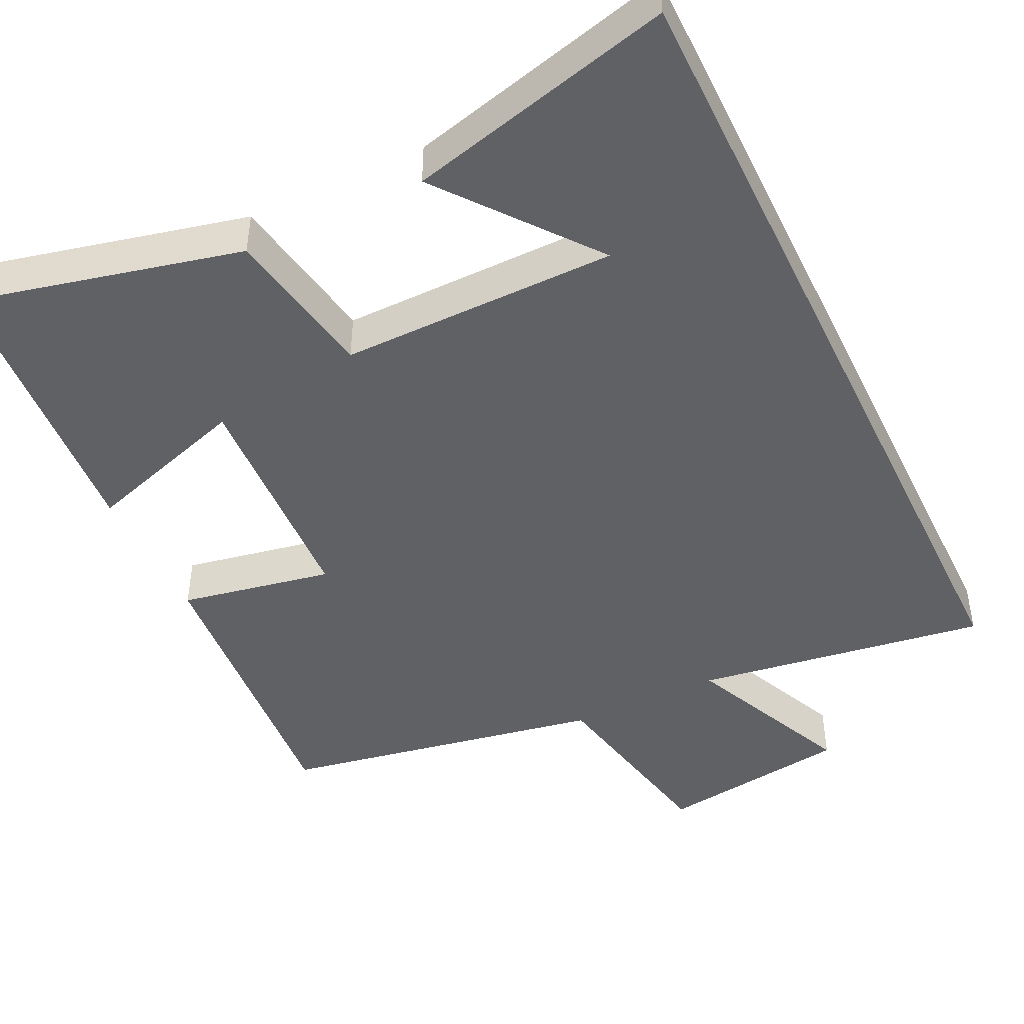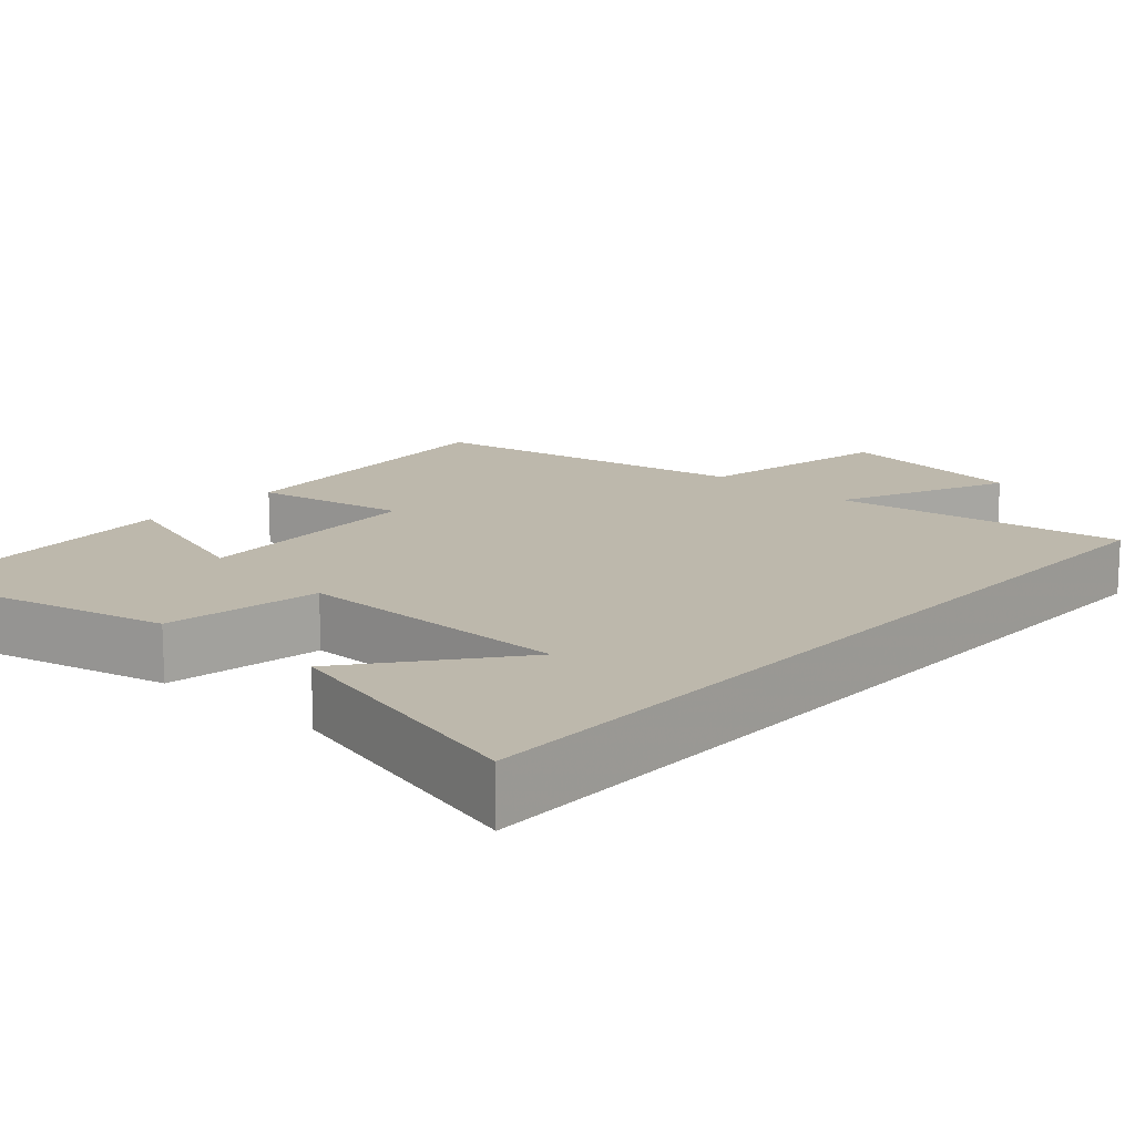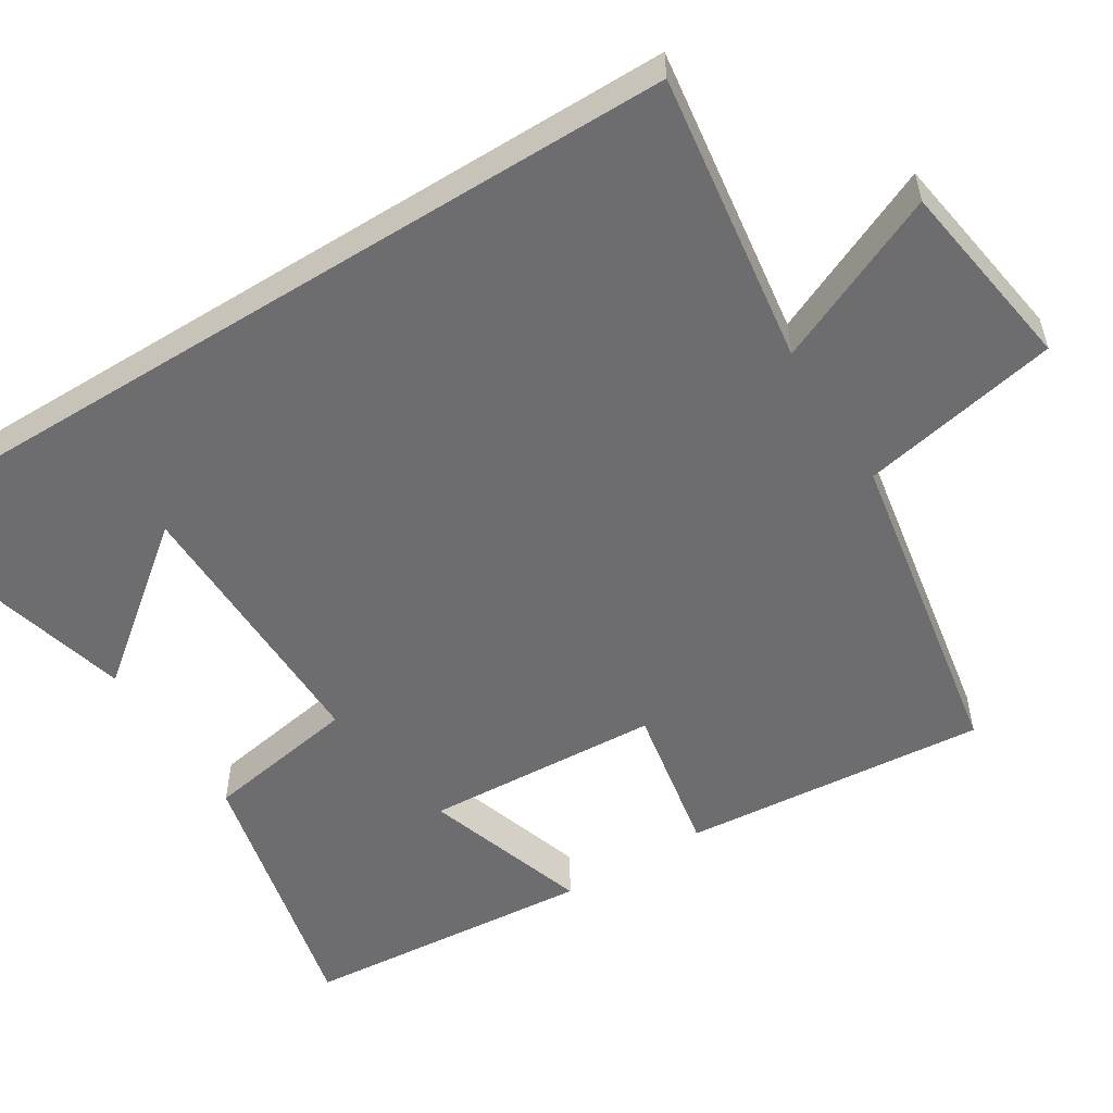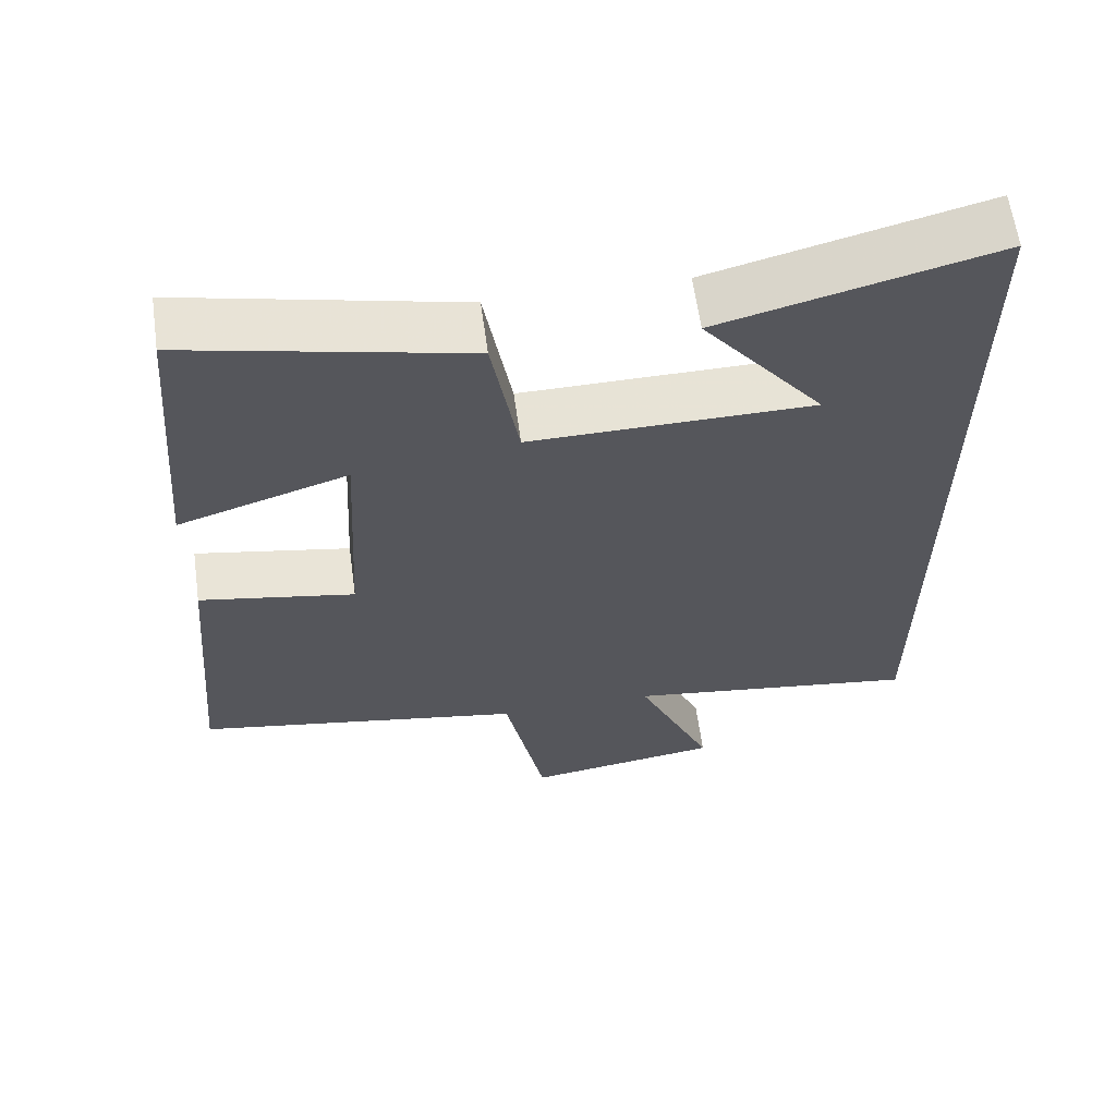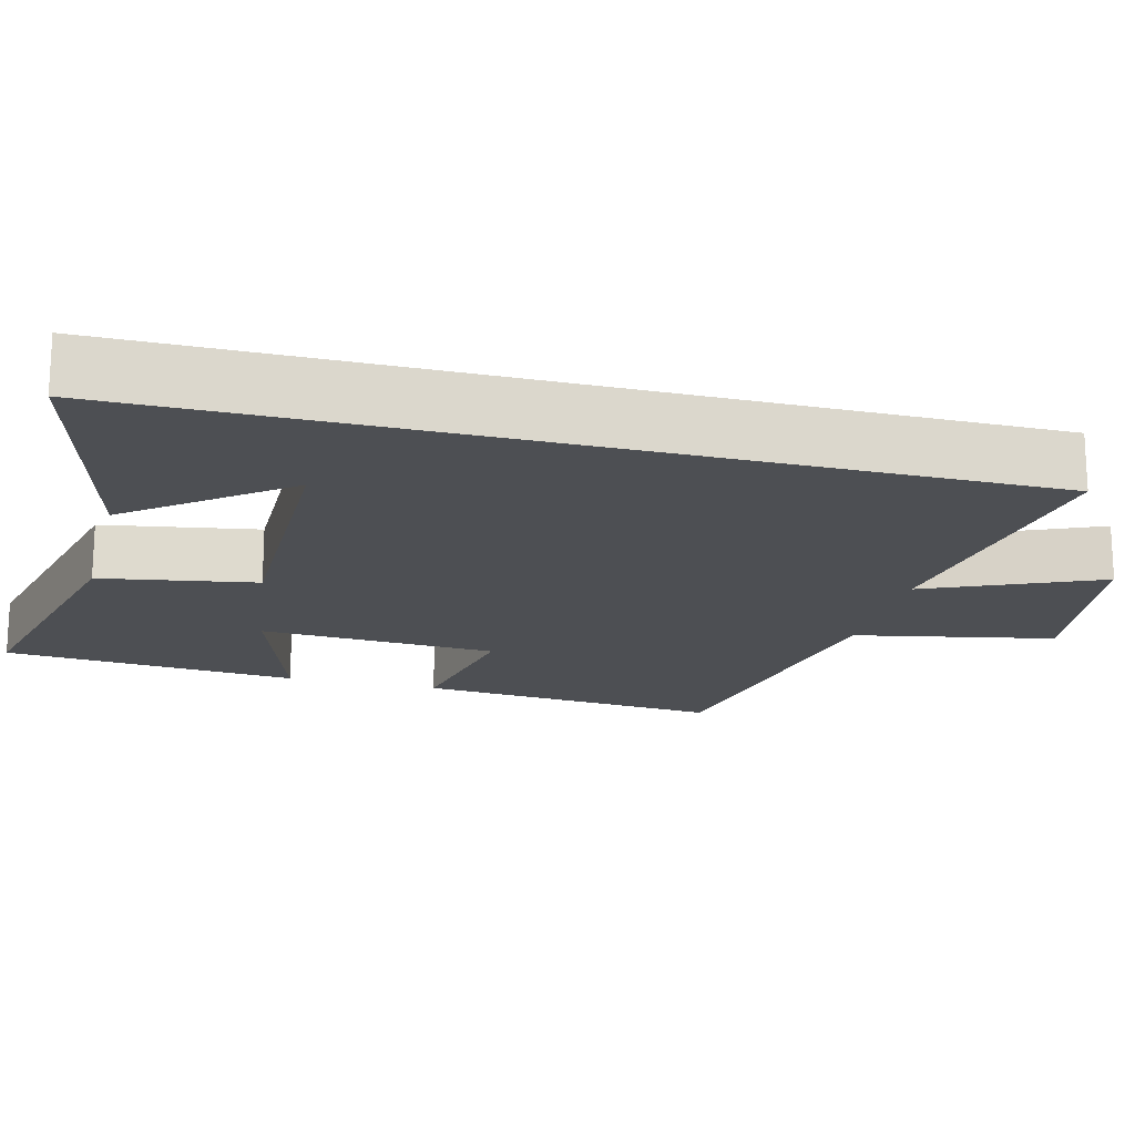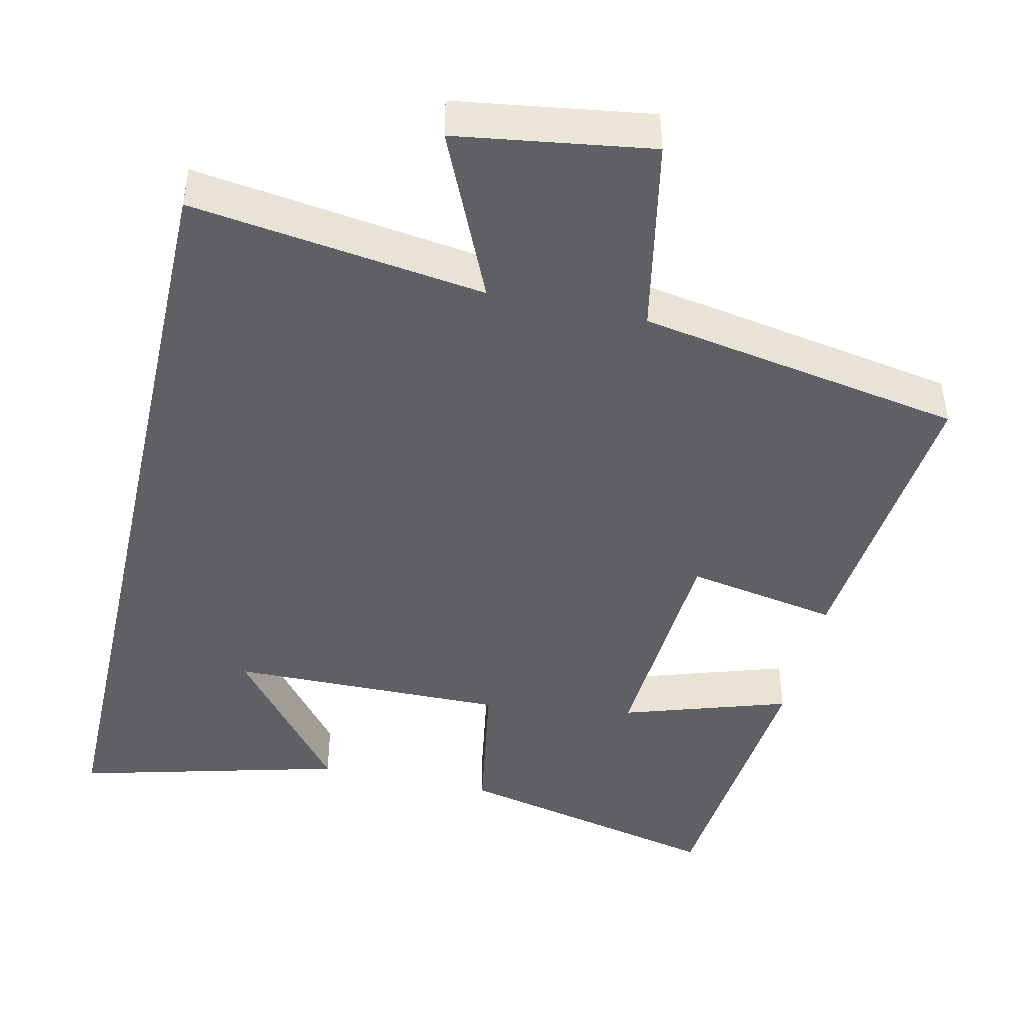
<metadata>
{"format":"obj","ext":"obj","renderer":"f3d","projection":"perspective","resolution":1024,"background":"white","views":[{"elev":-45.4,"azim":25.7,"up":"+Y"},{"elev":14.8,"azim":41.9,"up":"+Y"},{"elev":-54.1,"azim":122.0,"up":"+Y"},{"elev":62.2,"azim":-7.9,"up":"+Z"},{"elev":-18.0,"azim":75.5,"up":"+Y"},{"elev":-44.3,"azim":167.2,"up":"+Y"}]}
</metadata>
<code>
v -0.467 0.07 0.585
v -0.103 0.07 0.5
v -0.068 0.07 0.293
v 0.302 0.07 0.297
v 0.143 0.07 0.5
v 0.5 0.07 0.593
v 0.5 0.07 -0.556
v 0.109 0.07 -0.5
v 0.21 0.07 -0.728
v -0.048 0.07 -0.766
v -0.101 0.07 -0.5
v -0.536 0.07 -0.422
v -0.5 0.07 -0.014
v -0.296 0.07 -0.052
v -0.278 0.07 0.264
v -0.5 0.07 0.192
v -0.467 0 0.585
v -0.103 0 0.5
v -0.068 0 0.293
v 0.302 0 0.297
v 0.143 0 0.5
v 0.5 0 0.593
v 0.5 0 -0.556
v 0.109 0 -0.5
v 0.21 0 -0.728
v -0.048 0 -0.766
v -0.101 0 -0.5
v -0.536 0 -0.422
v -0.5 0 -0.014
v -0.296 0 -0.052
v -0.278 0 0.264
v -0.5 0 0.192
f 15 16 1 2
f 14 15 2 3
f 11 12 13 14
f 11 14 3 4
f 8 9 10 11
f 8 11 4
f 7 8 4
f 6 7 4
f 4 5 6
f 18 17 32 31
f 19 18 31 30
f 30 29 28 27
f 20 19 30 27
f 27 26 25 24
f 20 27 24
f 20 24 23
f 20 23 22
f 22 21 20
f 1 17 18 2
f 2 18 19 3
f 3 19 20 4
f 4 20 21 5
f 5 21 22 6
f 6 22 23 7
f 7 23 24 8
f 8 24 25 9
f 9 25 26 10
f 10 26 27 11
f 11 27 28 12
f 12 28 29 13
f 13 29 30 14
f 14 30 31 15
f 15 31 32 16
f 16 32 17 1

</code>
